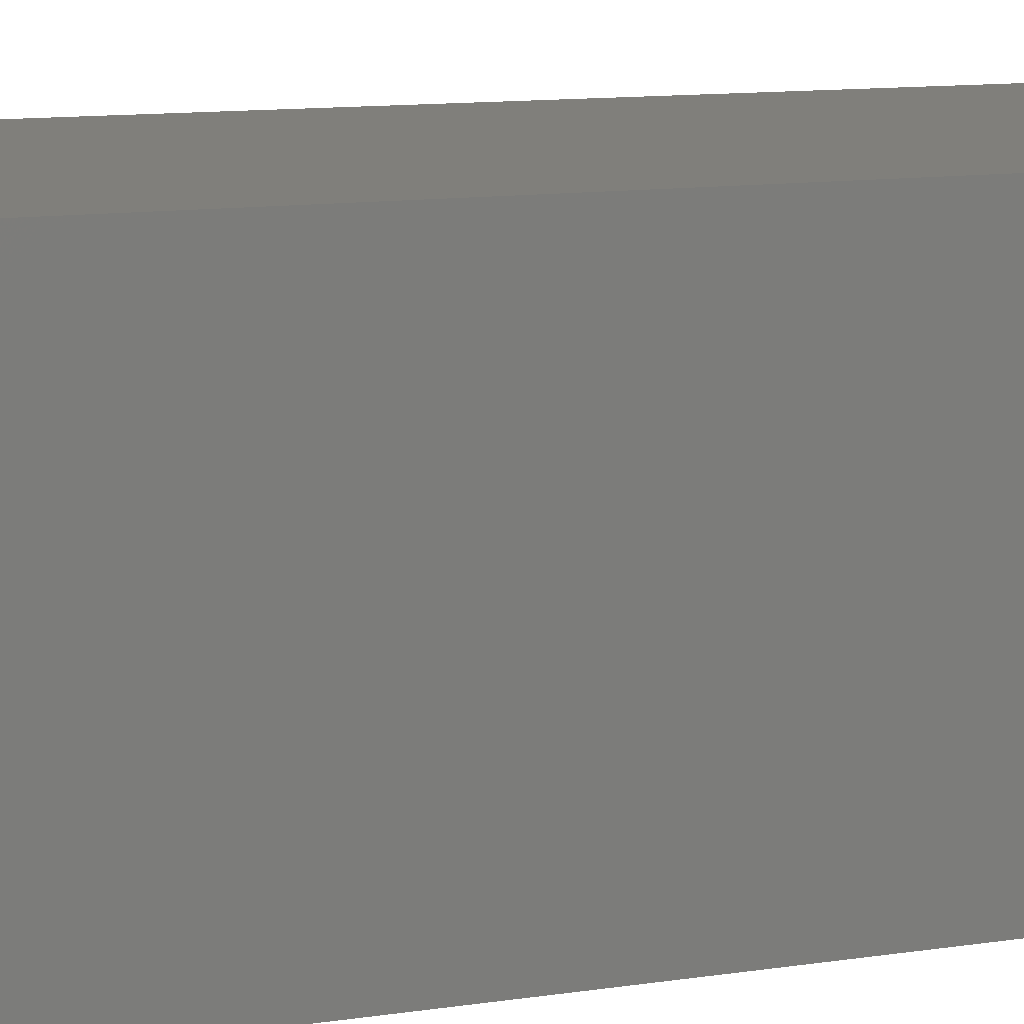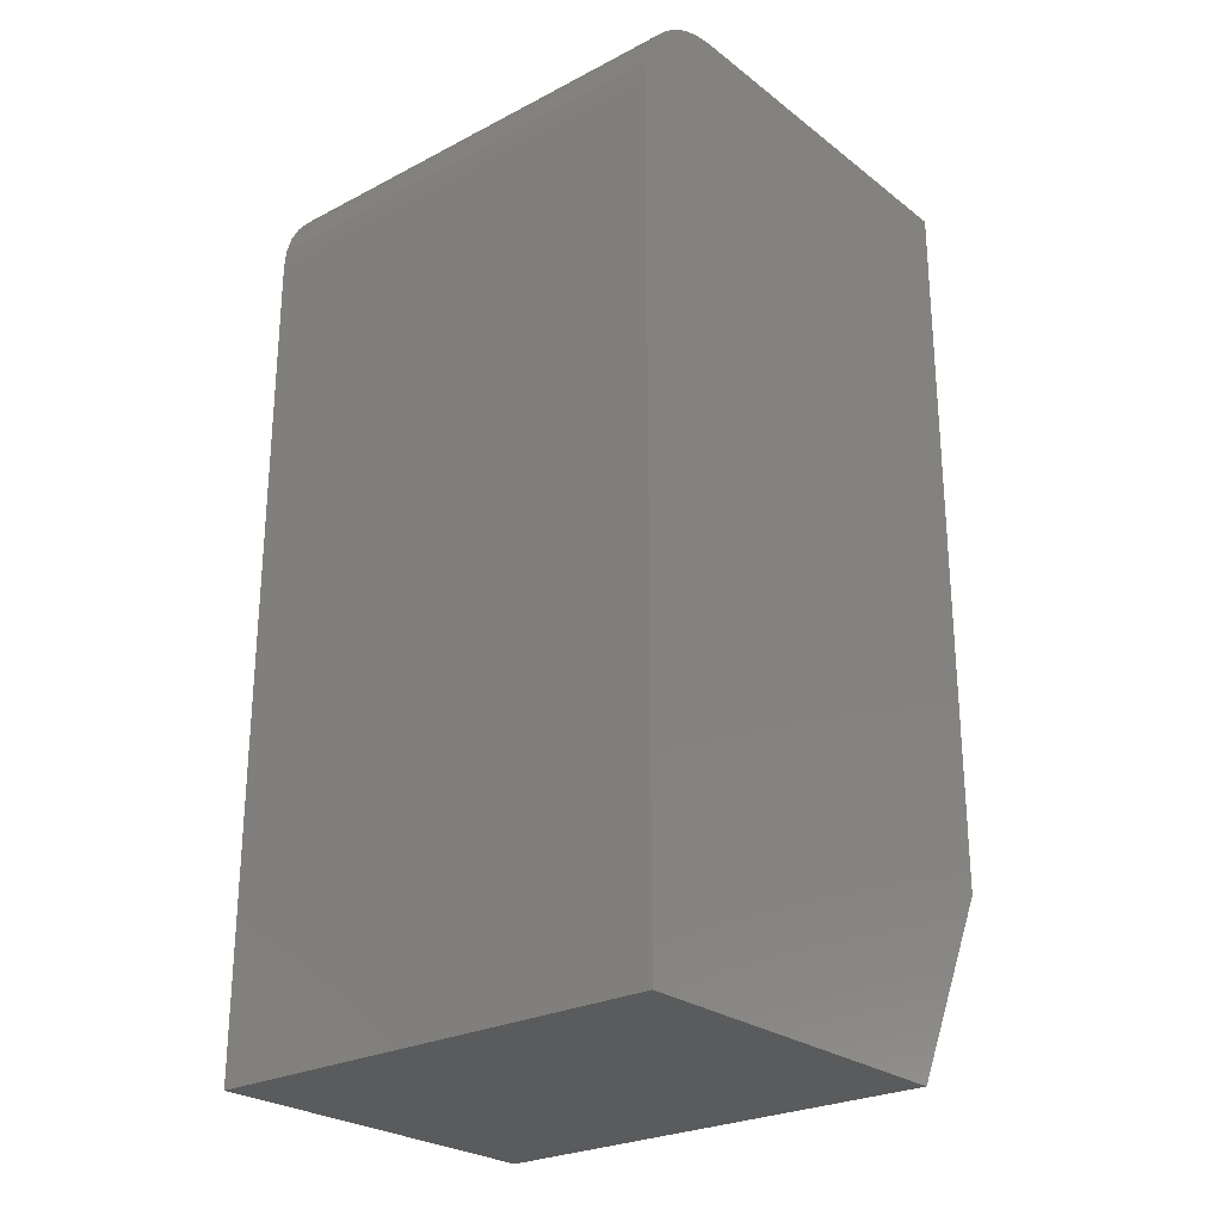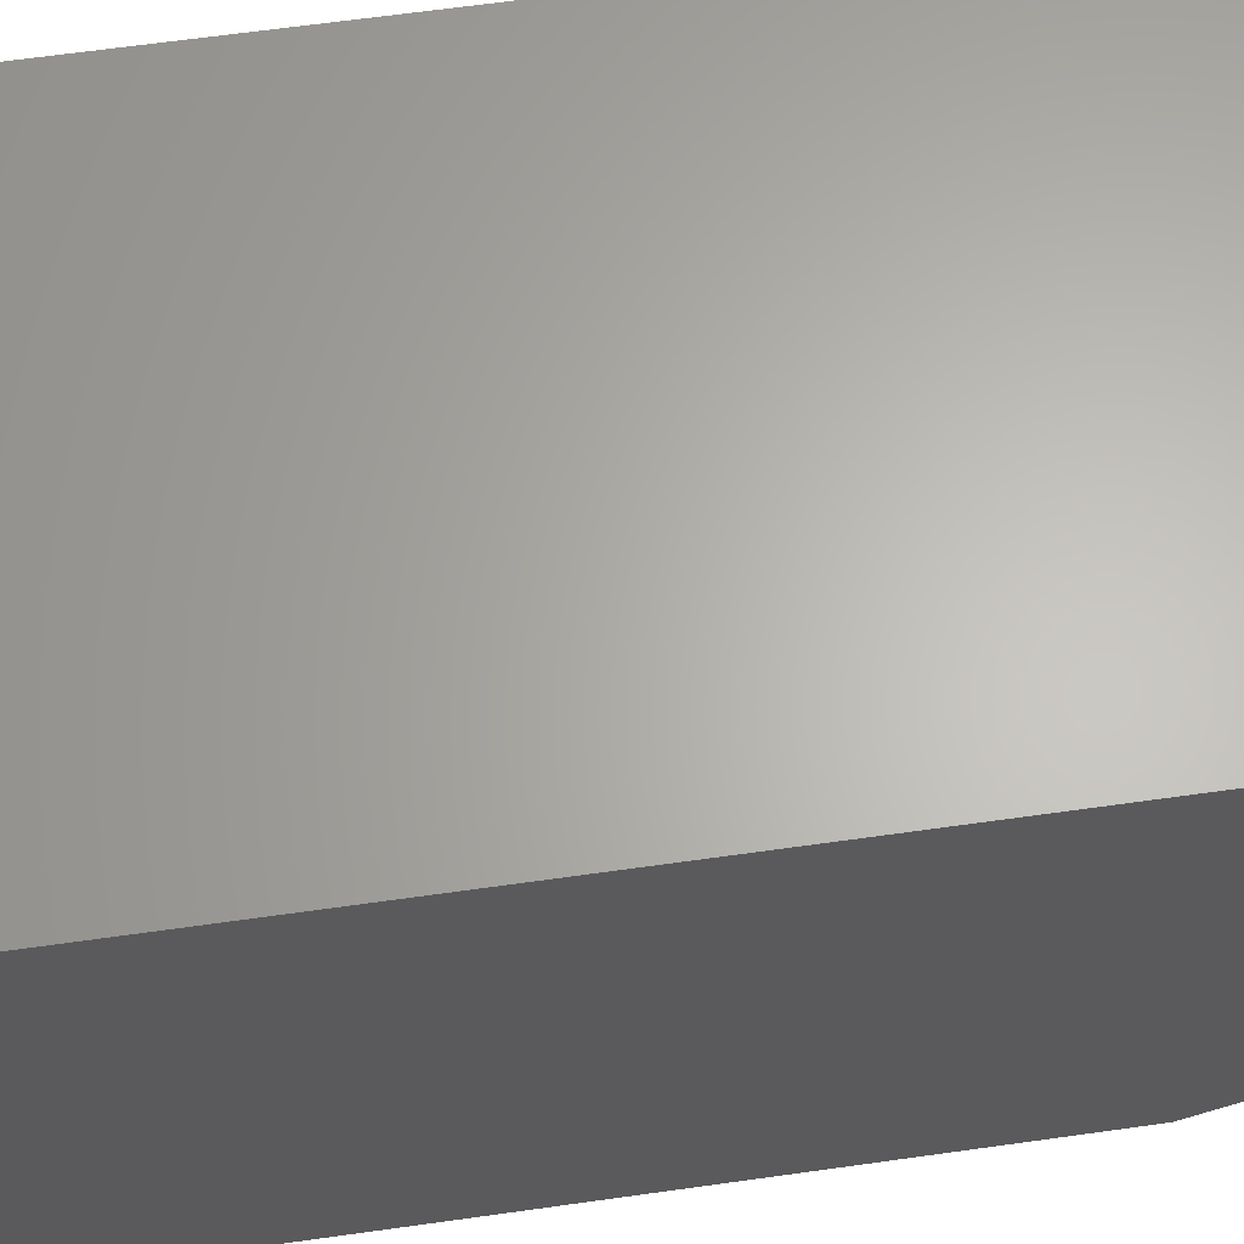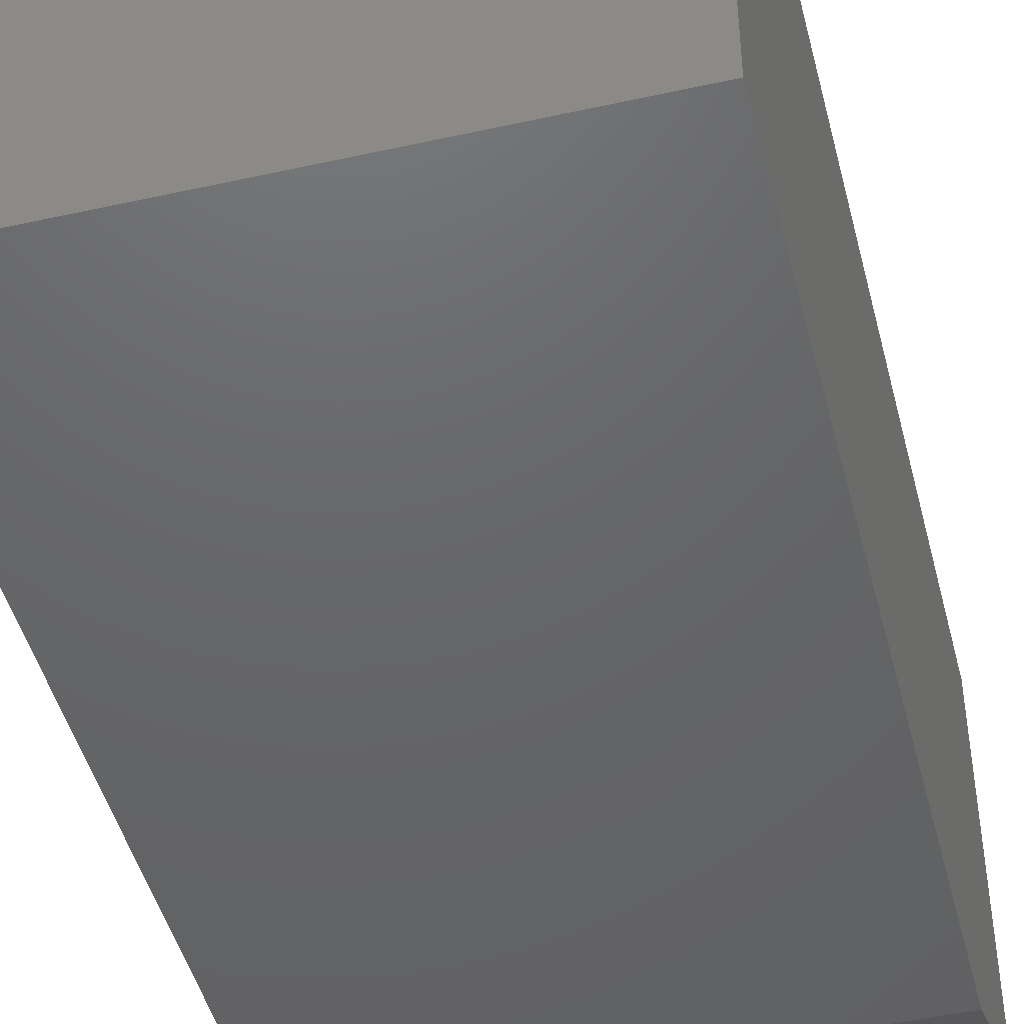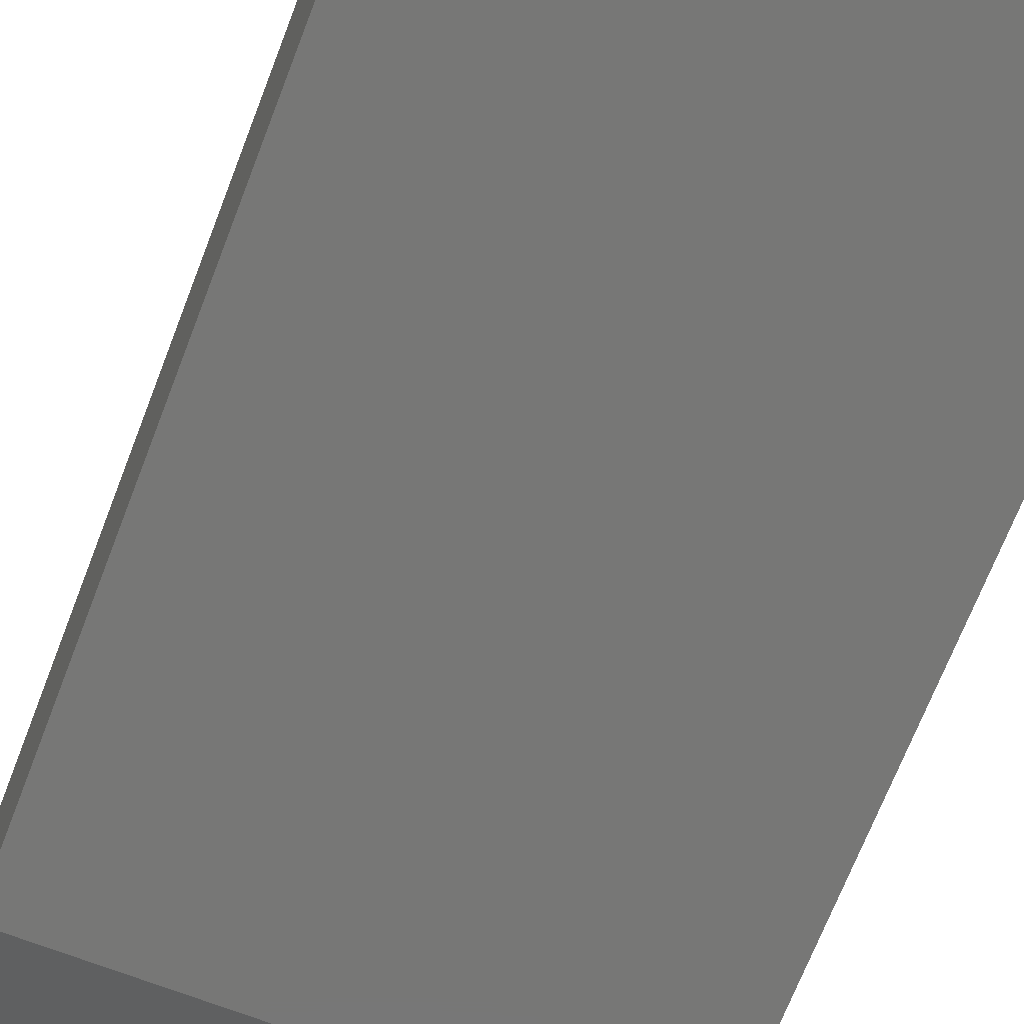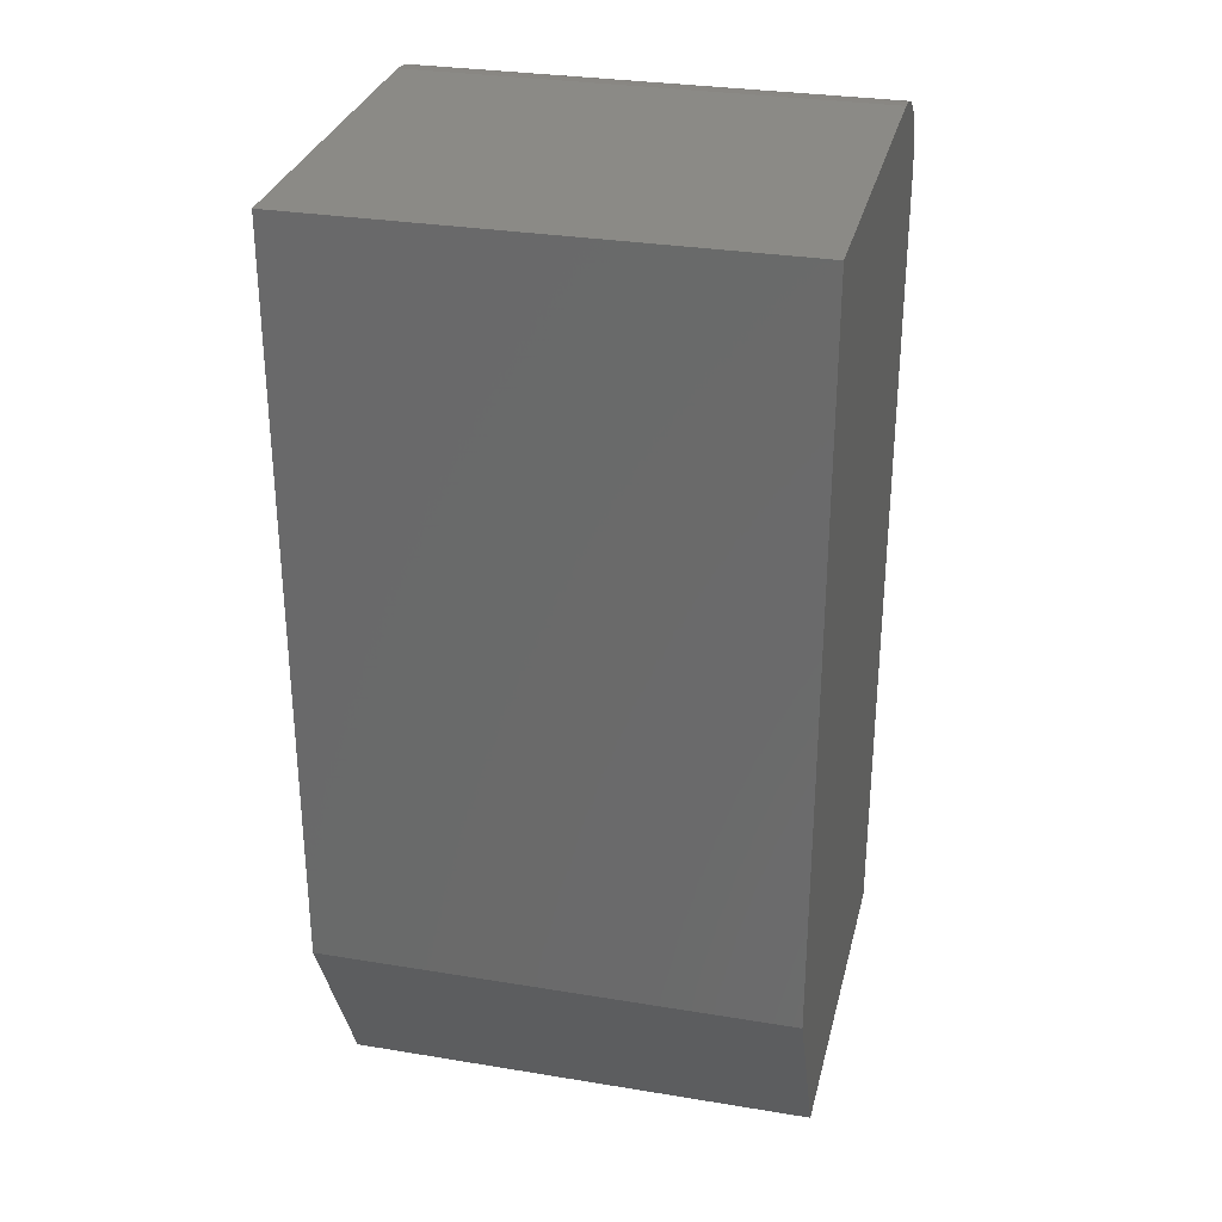
<metadata>
{"format":"stl","ext":"stl","renderer":"f3d","projection":"perspective","resolution":1024,"background":"white","views":[{"elev":12.7,"azim":-108.6,"up":"+Z"},{"elev":-25.7,"azim":39.7,"up":"+Y"},{"elev":64.2,"azim":-98.1,"up":"+Z"},{"elev":-46.6,"azim":-165.8,"up":"+Z"},{"elev":-69.6,"azim":158.9,"up":"+Z"},{"elev":30.4,"azim":-166.6,"up":"+Y"}]}
</metadata>
<code>
# stl→obj: 26 verts, 48 faces
v -0.4609 -0.75 0.05469
v -0.4609 -0.5938 -0.3203
v -0.4609 -0.75 -0.2422
v -0.4609 -0.07812 0.05469
v -0.4609 -0.06288 0.05319
v -0.4609 -0.04823 0.04874
v -0.4609 -0.03472 0.04152
v -0.4609 -0.02288 0.03181
v -0.4609 -0.01317 0.01997
v -0.4609 -0.005947 0.00646
v -0.4609 -0.001501 -0.008196
v -0.4609 1.648e-17 -0.02344
v -0.4609 0 -0.3203
v -0.08594 -0.5938 -0.3203
v -0.08594 -0.75 0.05469
v -0.08594 -0.75 -0.2422
v -0.08594 3.73e-17 -0.02344
v -0.08594 -0.001501 -0.008196
v -0.08594 2.082e-17 -0.3203
v -0.08594 -0.07812 0.05469
v -0.08594 -0.005947 0.00646
v -0.08594 -0.01317 0.01997
v -0.08594 -0.02288 0.03181
v -0.08594 -0.03472 0.04152
v -0.08594 -0.04823 0.04874
v -0.08594 -0.06288 0.05319
f 1 2 3
f 4 5 6
f 4 6 7
f 4 7 8
f 4 8 9
f 4 9 10
f 4 10 11
f 4 11 12
f 4 12 13
f 4 13 2
f 4 2 1
f 14 15 16
f 17 18 19
f 20 15 14
f 20 14 19
f 20 19 18
f 20 18 21
f 20 21 22
f 20 22 23
f 20 23 24
f 20 24 25
f 20 25 26
f 13 12 19
f 19 12 17
f 20 4 15
f 15 4 1
f 17 12 18
f 18 12 11
f 18 11 21
f 21 11 10
f 21 10 22
f 22 10 9
f 22 9 23
f 23 9 8
f 23 8 24
f 24 8 7
f 24 7 25
f 25 7 6
f 25 6 26
f 26 6 5
f 26 5 20
f 20 5 4
f 3 16 1
f 1 16 15
f 13 19 2
f 2 19 14
f 16 3 14
f 14 3 2

</code>
